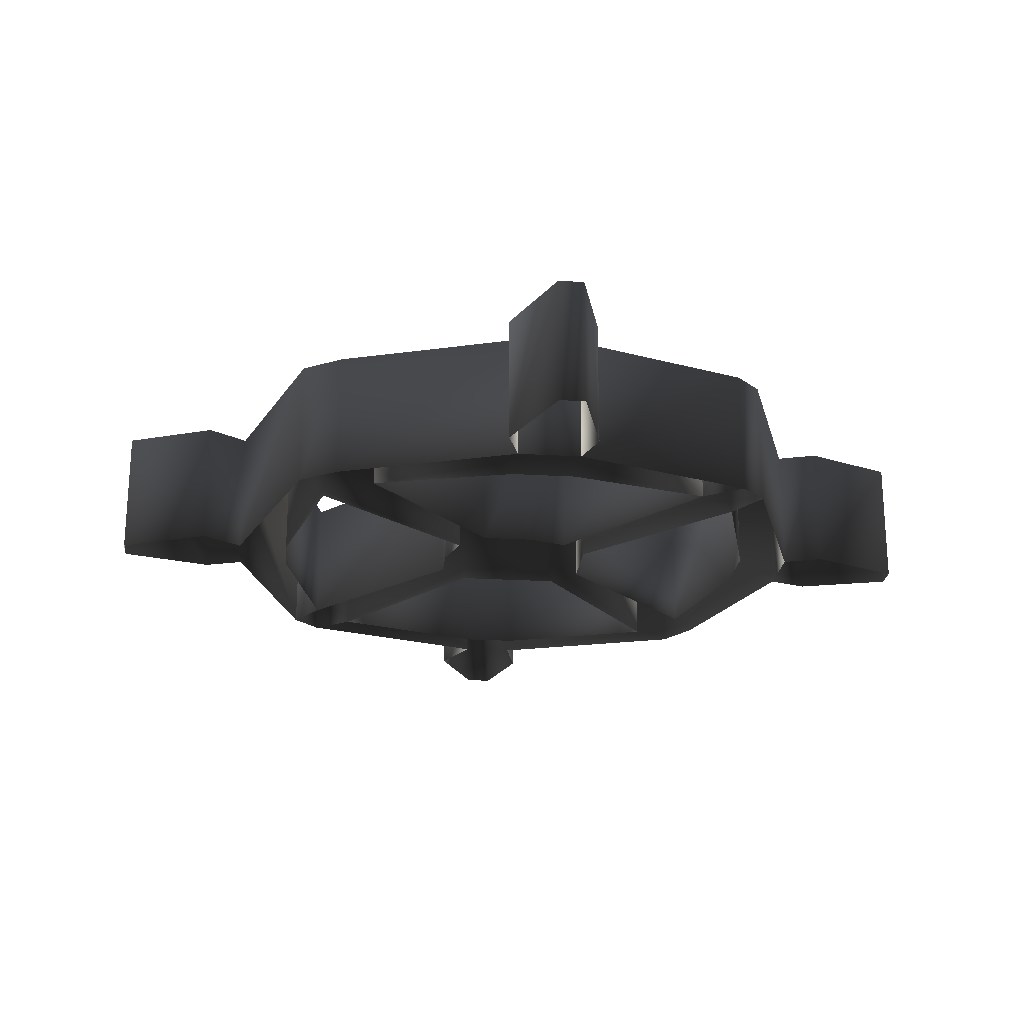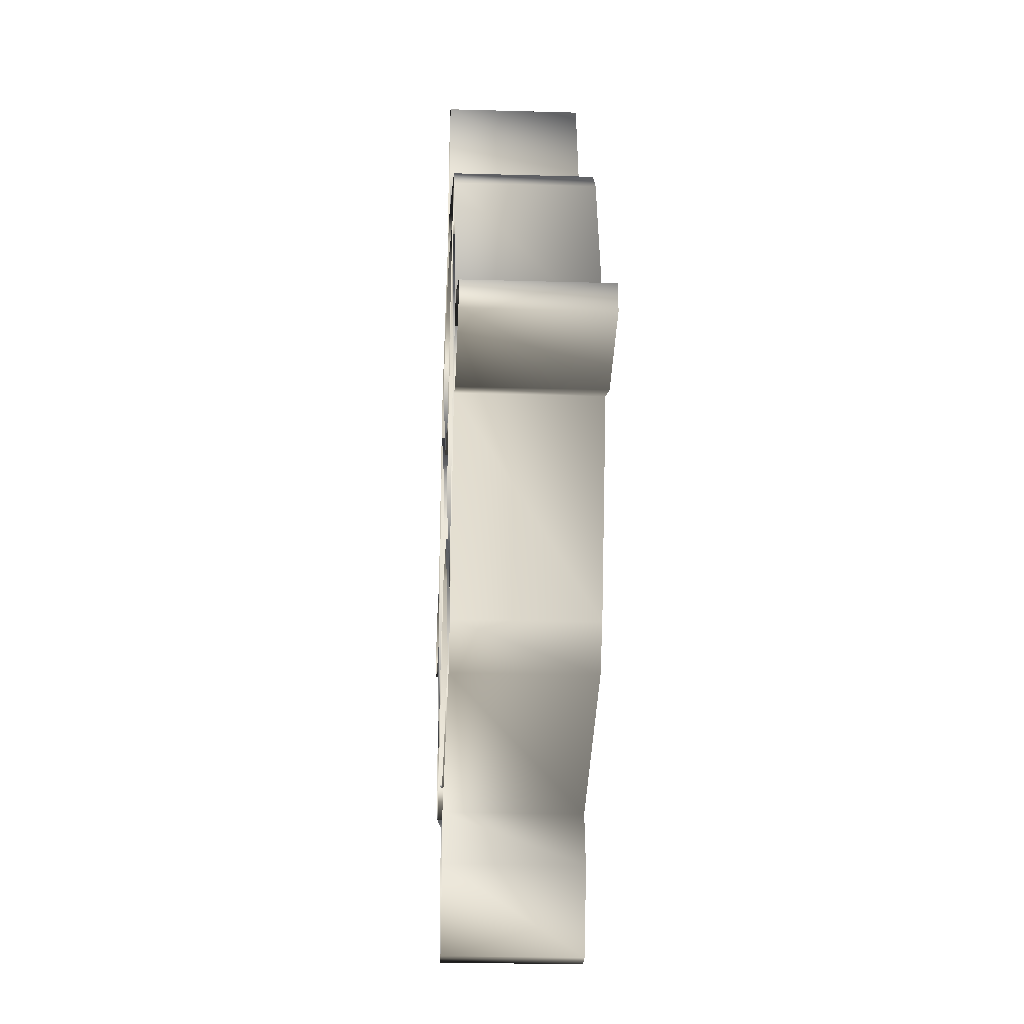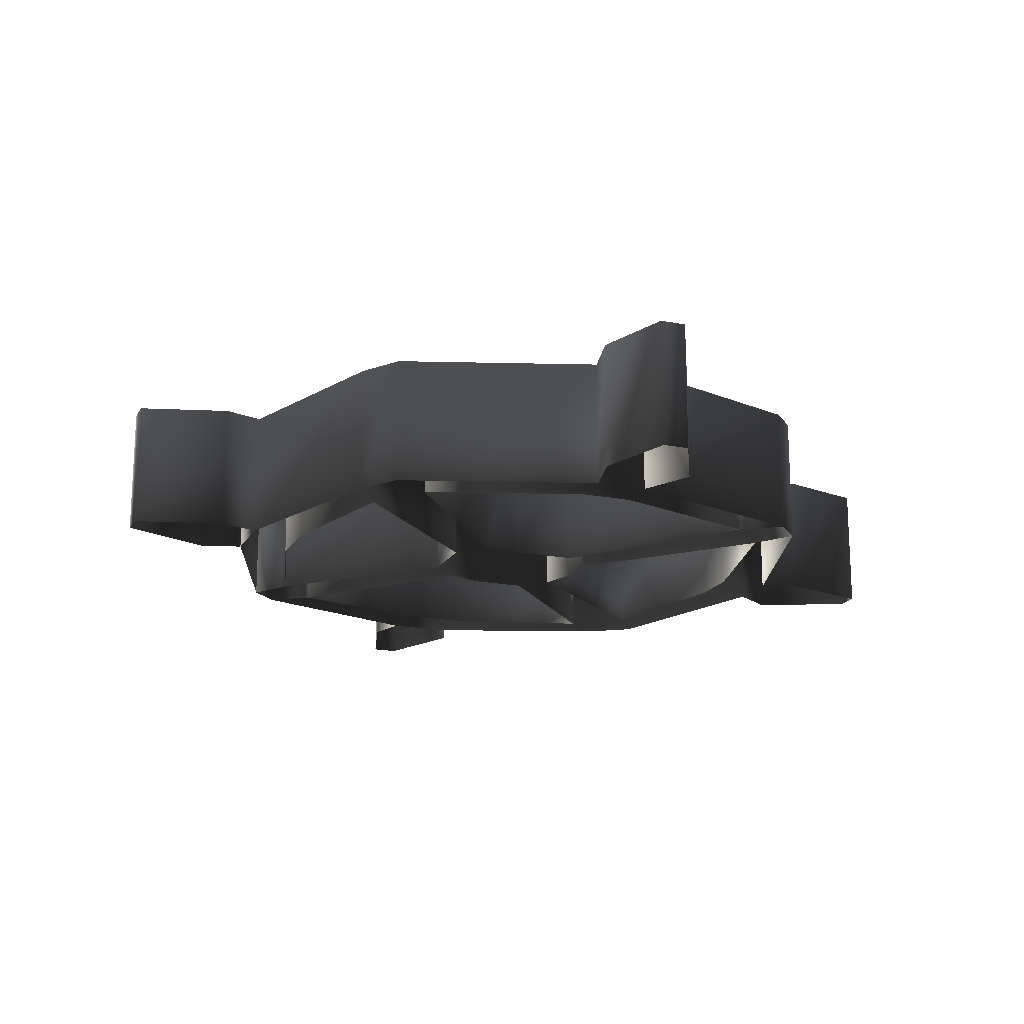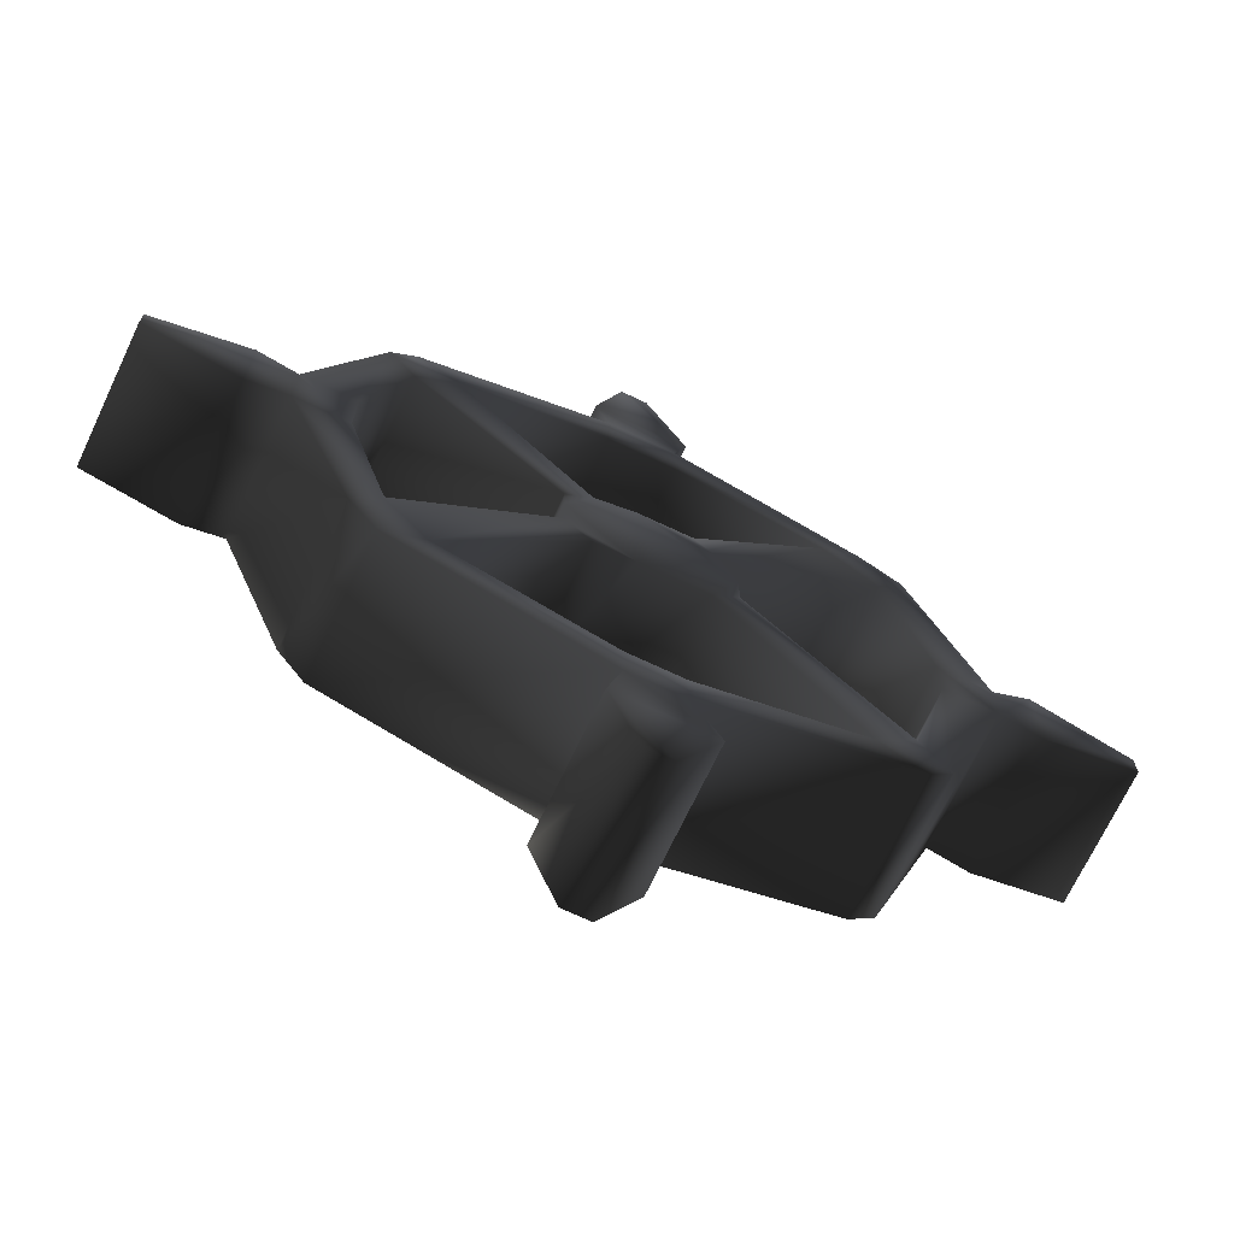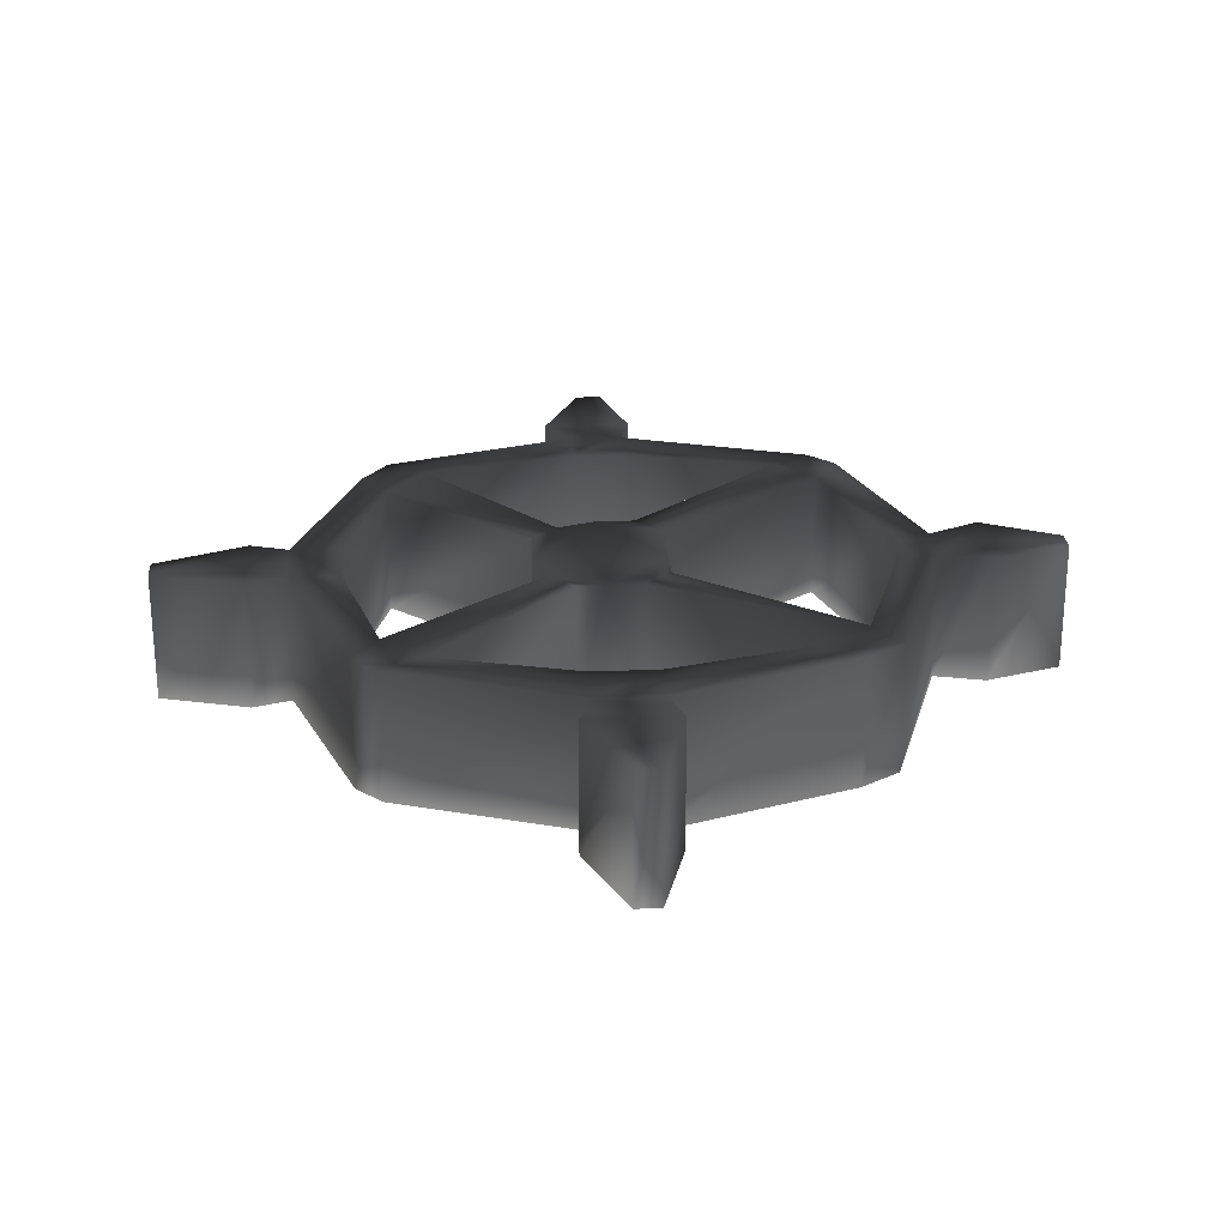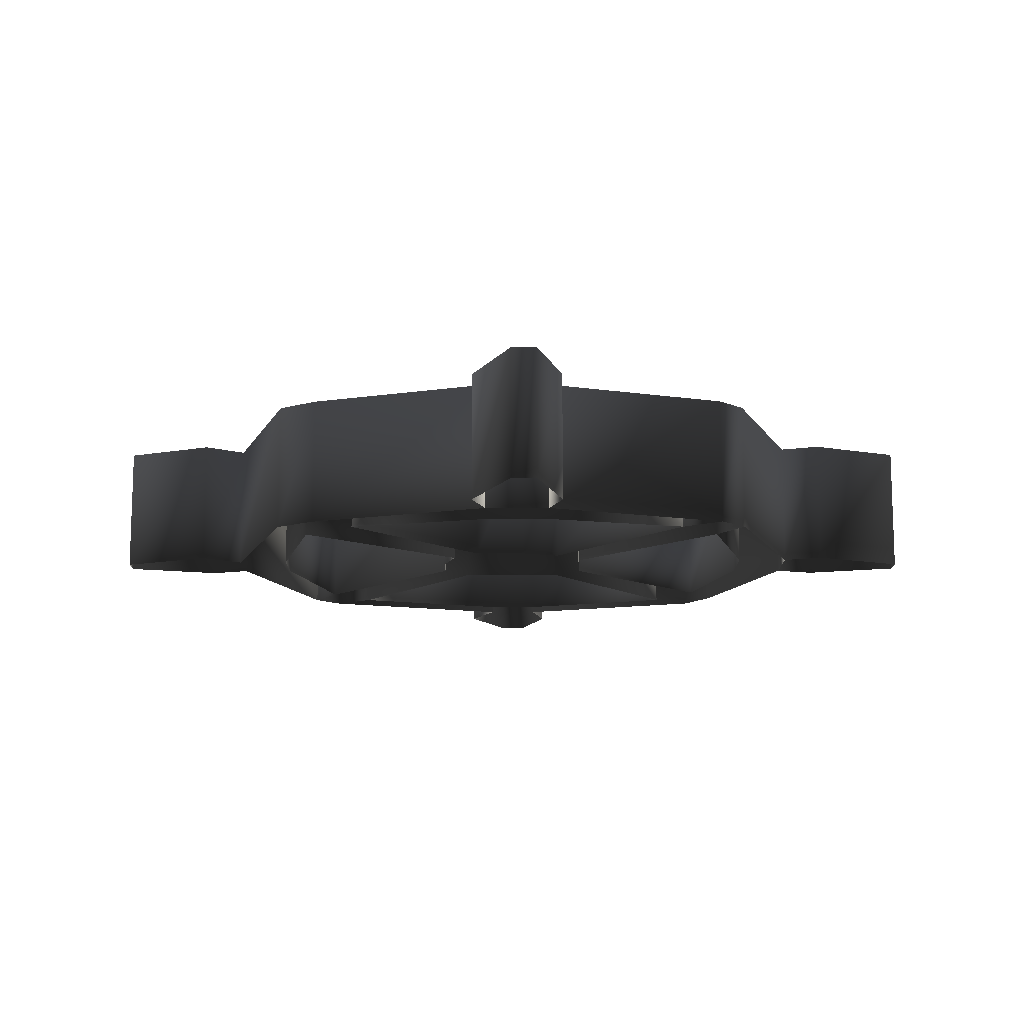
<metadata>
{"format":"obj","ext":"obj","renderer":"f3d","projection":"perspective","resolution":1024,"background":"white","views":[{"elev":-22.4,"azim":-5.9,"up":"+Y"},{"elev":-23.5,"azim":87.2,"up":"+Z"},{"elev":-17.7,"azim":158.9,"up":"+Y"},{"elev":-70.7,"azim":154.7,"up":"+Z"},{"elev":24.7,"azim":86.3,"up":"+Y"},{"elev":-12.5,"azim":0.2,"up":"+Y"}]}
</metadata>
<code>
o 2449
v 2 10 8
v 2 10 3
v -5 10 3
v -4 10 6
v -2 10 8
v -2 0 8
v 2 0 8
v 5 10 7
v 7 10 3
v 2 10 -2
v -3 10 -2
v -5 10 0
v -5 0 0
v -5 0 3
v -4 0 6
v -16 10 16
v -12 10 19
v -12 0 19
v -16 0 16
v -19 10 4
v -23 10 4
v -18 10 19
v -15 10 21
v -1 10 22
v -1 0 22
v -18 0 19
v -15 0 21
v -23 0 4
v -26 0 6
v -26 10 6
v -33 0 3
v -33 10 3
v -33 0 1
v -33 10 1
v -26 0 -1
v -26 10 -1
v -23 0 0
v -23 10 0
v -18 0 -15
v -18 10 -15
v -16 0 -17
v -16 10 -17
v -13 0 -15
v -13 10 -15
v -3 0 -2
v 2 0 -2
v 5 0 -2
v 5 10 -2
v 15 0 -15
v 15 10 -15
v 3 0 -19
v 3 10 -19
v -1 0 -19
v -1 10 -19
v -1 10 -22
v -16 10 -12
v -16 0 -12
v 7 10 0
v 18 10 -11
v 18 10 -17
v 3 10 -22
v -3 10 -26
v -3 0 -26
v -1 0 -22
v 7 0 3
v 7 0 0
v 18 0 -11
v 21 10 0
v 25 10 0
v 20 10 -14
v 20 0 -14
v 18 0 -17
v 3 0 -22
v 4 10 -26
v 0 10 -32
v 0 0 -32
v 7 10 5
v 7 0 5
v 5 0 7
v 15 10 19
v 18 10 16
v 18 0 16
v 15 0 19
v 18 10 21
v 20 10 19
v 20 0 19
v 18 0 21
v 25 10 5
v 21 10 5
v 21 0 5
v -19 10 0
v -19 0 0
v -19 0 4
v -1 10 26
v -1 0 26
v 4 10 26
v 4 10 22
v 4 0 26
v 4 0 22
v 5 10 29
v 5 0 29
v -2 10 29
v -2 0 29
v 1 10 36
v 3 10 36
v 1 0 36
v 3 0 36
v 25 0 5
v 21 0 0
v 25 0 0
v 28 10 -1
v 28 0 -1
v 28 10 6
v 28 0 6
v 35 10 3
v 35 10 1
v 35 0 3
v 35 0 1
v 4 0 -26
v 2 10 -32
v 2 0 -32
f 1 2 3
f 1 3 4
f 1 4 5
f 1 5 6
f 1 6 7
f 1 7 8
f 1 8 9
f 1 9 2
f 2 9 10
f 2 10 3
f 3 10 11
f 3 11 12
f 3 12 13
f 3 13 14
f 3 14 4
f 4 14 15
f 4 15 16
f 4 16 17
f 4 17 5
f 5 17 18
f 5 18 6
f 15 19 16
f 16 19 20
f 16 20 21
f 16 21 22
f 16 22 23
f 16 23 17
f 17 23 24
f 17 24 25
f 17 25 18
f 26 27 23
f 26 23 22
f 26 22 28
f 28 22 21
f 28 21 29
f 29 21 30
f 29 30 31
f 31 30 32
f 31 32 33
f 33 32 34
f 33 34 35
f 35 34 36
f 35 36 37
f 37 36 38
f 37 38 39
f 39 38 40
f 39 40 41
f 41 40 42
f 41 42 43
f 43 42 44
f 43 44 45
f 45 44 11
f 45 11 46
f 46 11 10
f 46 10 47
f 47 10 48
f 47 48 49
f 49 48 50
f 49 50 51
f 51 50 52
f 51 52 53
f 53 52 54
f 53 54 43
f 43 54 44
f 44 54 55
f 44 55 42
f 44 42 40
f 44 40 56
f 44 56 11
f 11 56 12
f 12 56 57
f 12 57 13
f 39 57 56
f 39 56 40
f 10 9 58
f 10 58 48
f 48 58 50
f 50 58 59
f 50 59 60
f 50 60 52
f 52 60 61
f 52 61 54
f 54 61 55
f 55 61 62
f 55 62 63
f 55 63 64
f 55 64 42
f 42 64 41
f 58 9 65
f 58 65 66
f 58 66 59
f 59 66 67
f 59 67 68
f 59 68 69
f 59 69 70
f 59 70 60
f 60 70 71
f 60 71 72
f 60 72 61
f 61 72 73
f 61 73 74
f 61 74 62
f 62 74 75
f 62 75 76
f 62 76 63
f 9 8 77
f 9 77 78
f 9 78 65
f 8 7 79
f 8 79 80
f 8 80 81
f 8 81 77
f 77 81 82
f 77 82 78
f 79 83 80
f 80 83 84
f 80 84 85
f 80 85 81
f 81 85 86
f 81 86 82
f 83 87 84
f 84 87 85
f 85 87 86
f 85 86 88
f 85 88 89
f 85 89 81
f 81 89 90
f 81 90 82
f 56 91 92
f 56 92 57
f 91 56 40
f 91 40 38
f 91 38 20
f 91 20 93
f 91 93 92
f 20 38 21
f 21 38 30
f 30 38 36
f 30 36 32
f 32 36 34
f 19 93 20
f 94 23 27
f 94 27 95
f 94 95 96
f 94 96 97
f 94 97 24
f 94 24 23
f 96 95 98
f 96 98 84
f 96 84 80
f 96 80 97
f 97 80 83
f 97 83 99
f 97 99 24
f 24 99 25
f 98 87 84
f 96 100 101
f 96 101 98
f 102 94 95
f 102 95 103
f 102 103 104
f 102 104 105
f 102 105 100
f 102 100 94
f 94 100 96
f 105 104 106
f 105 106 107
f 105 107 100
f 100 107 101
f 104 103 106
f 88 86 108
f 88 108 69
f 88 69 68
f 88 68 89
f 89 68 109
f 89 109 90
f 69 108 110
f 69 110 70
f 70 110 71
f 67 109 68
f 69 111 112
f 69 112 110
f 113 88 108
f 113 108 114
f 113 114 115
f 113 115 116
f 113 116 111
f 113 111 88
f 88 111 69
f 116 115 117
f 116 117 118
f 116 118 111
f 111 118 112
f 115 114 117
f 74 73 119
f 74 119 120
f 74 120 75
f 75 120 121
f 75 121 76
f 120 119 121

</code>
